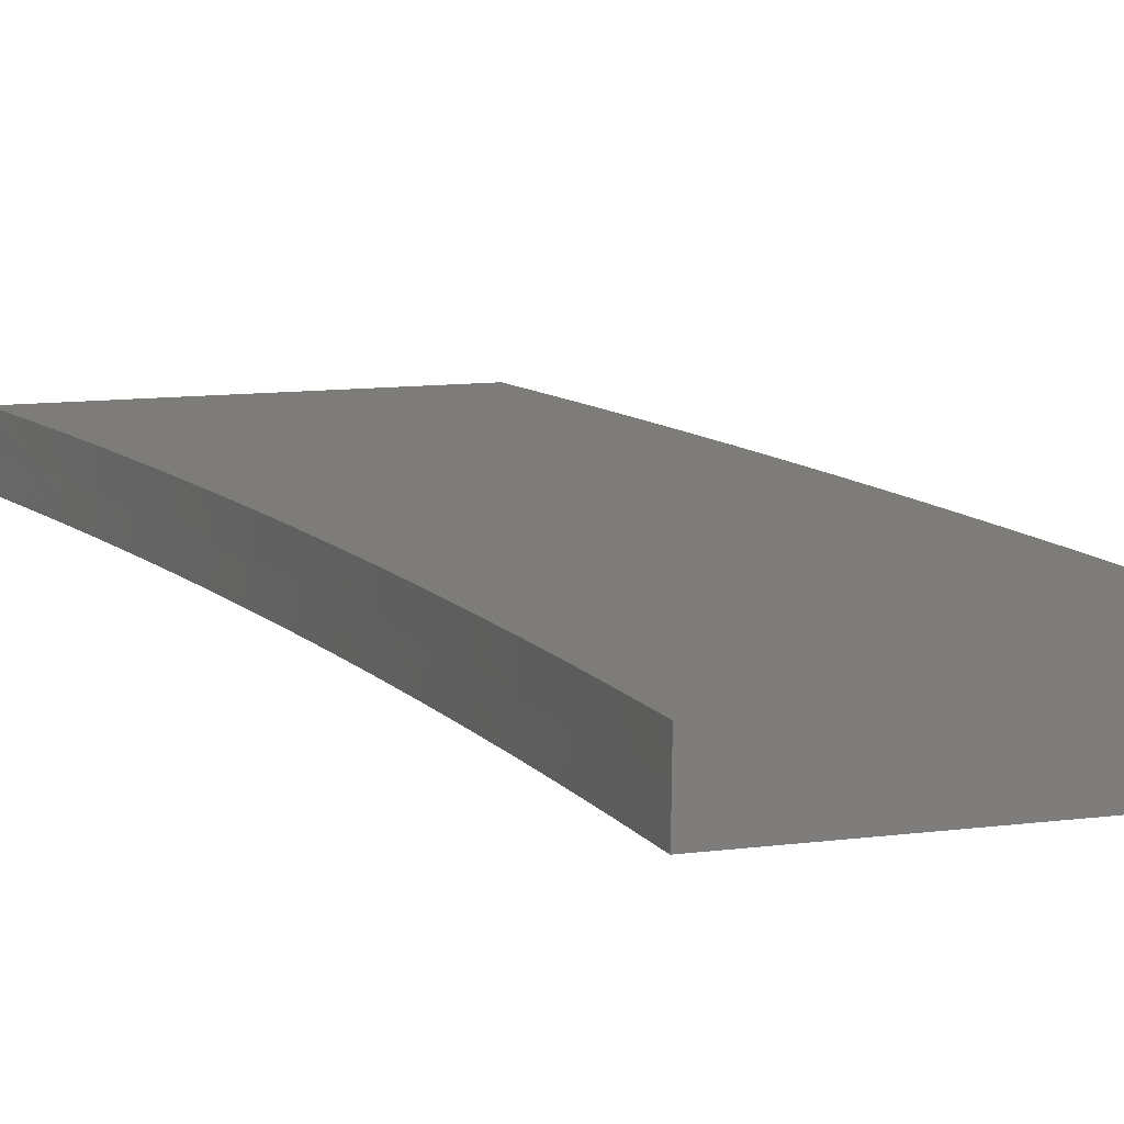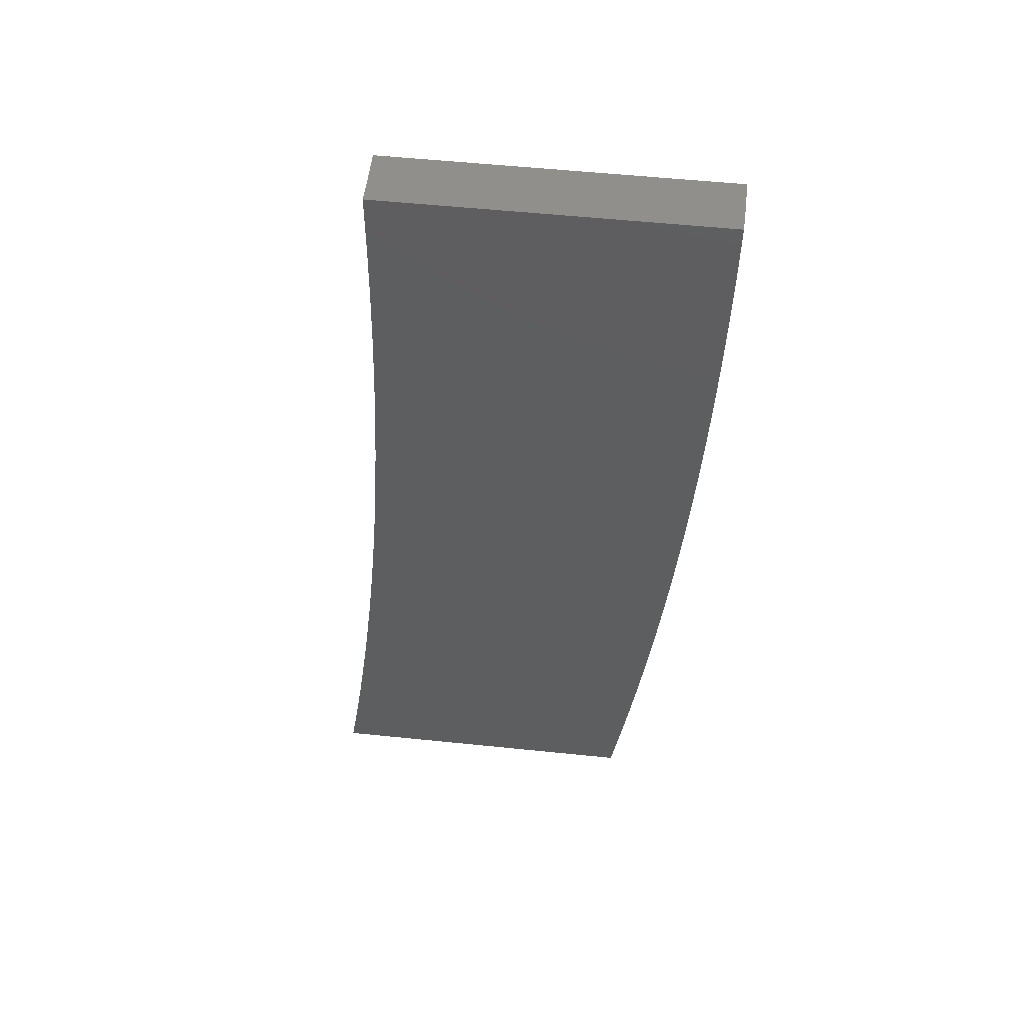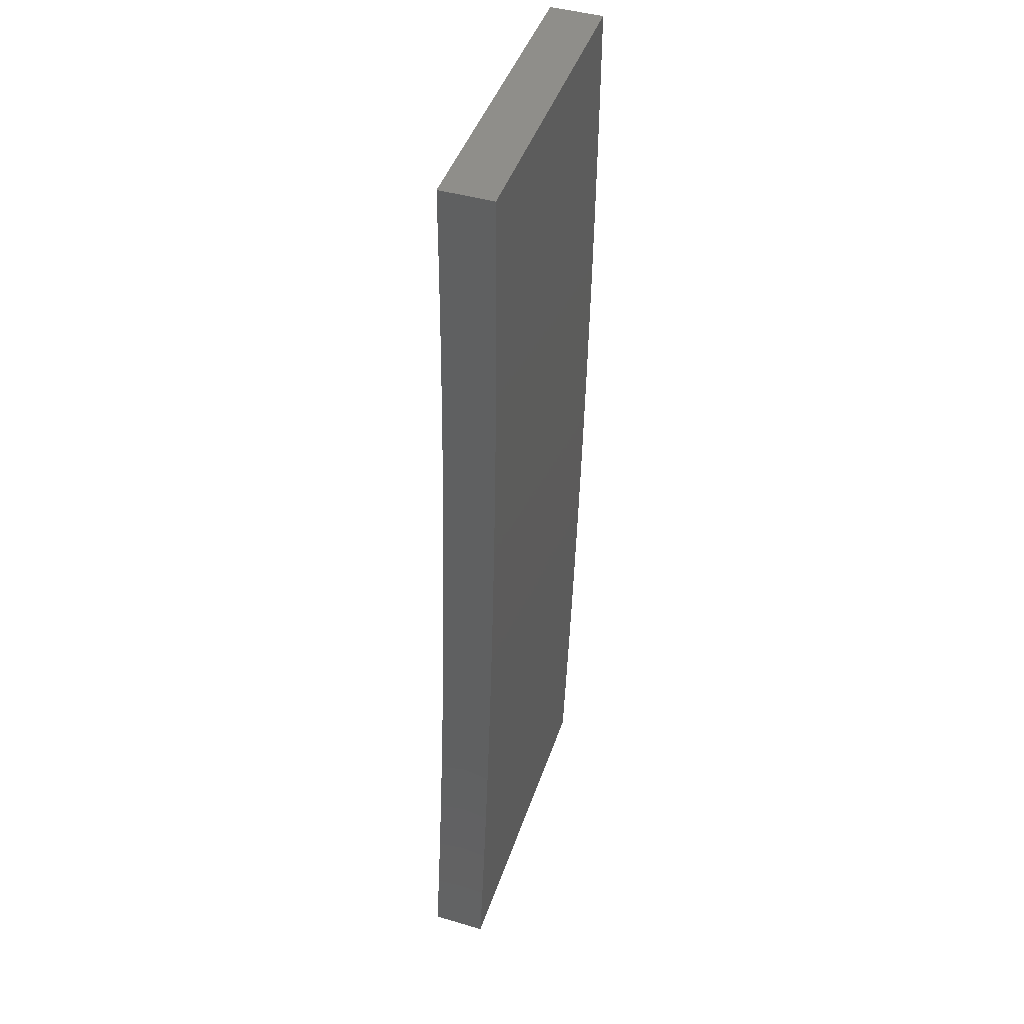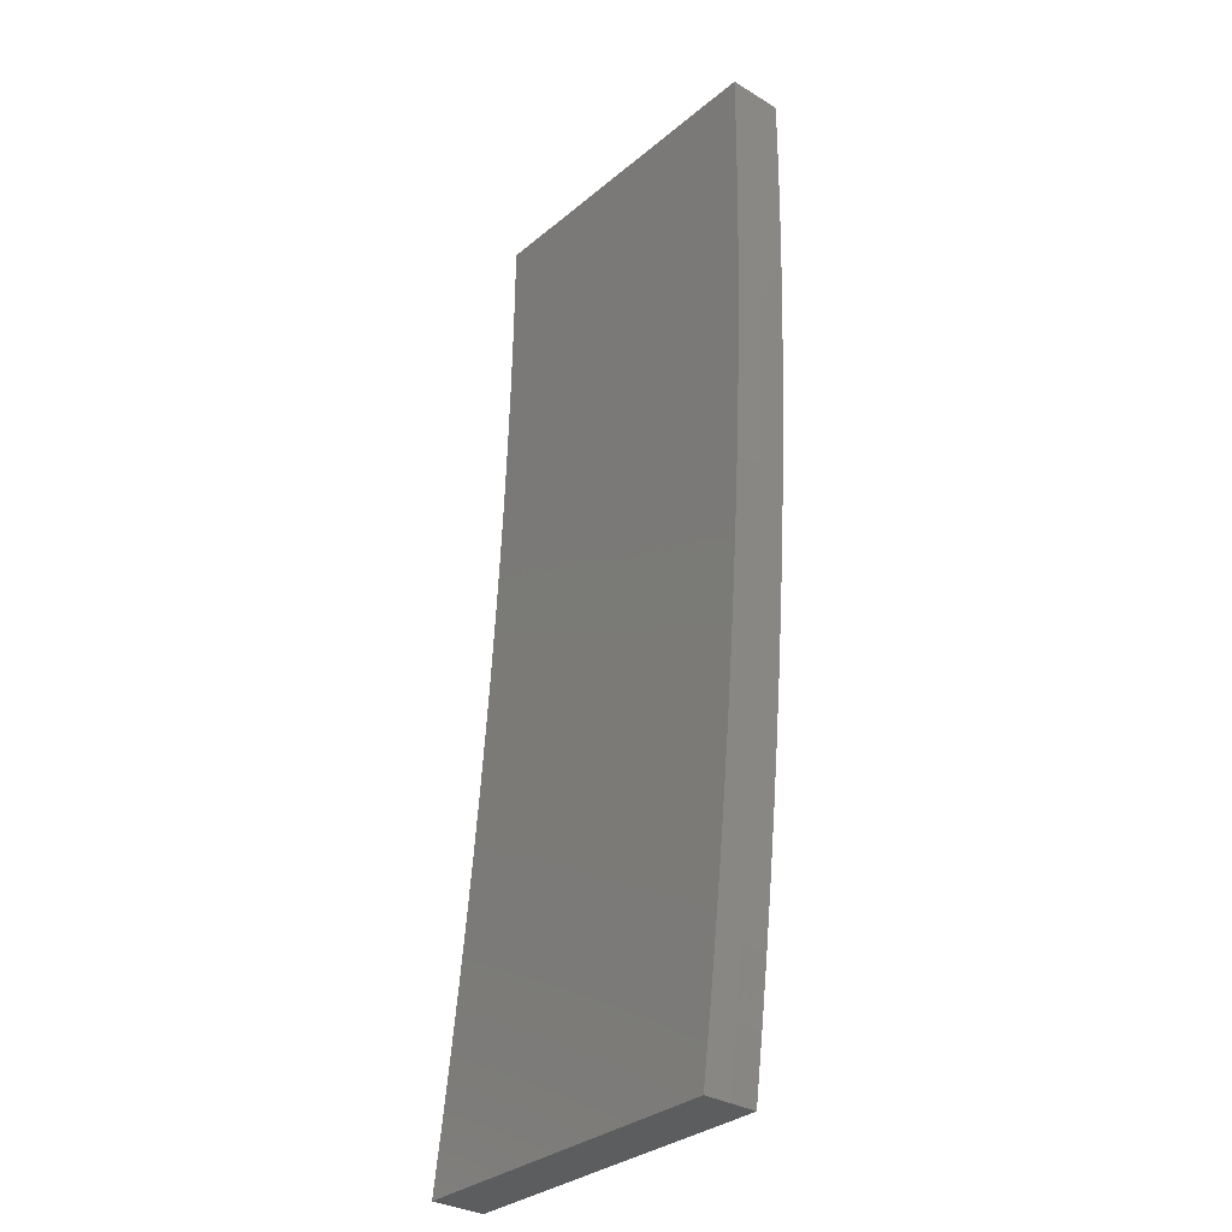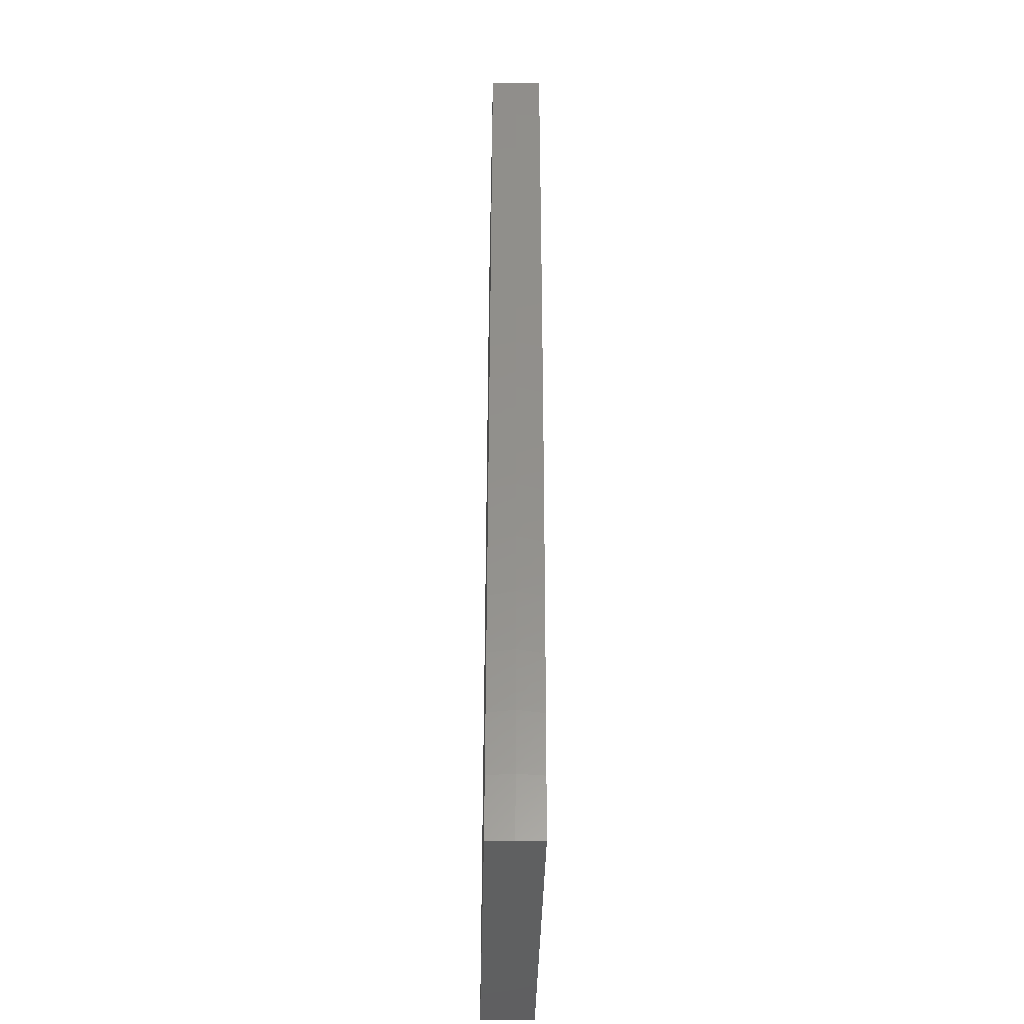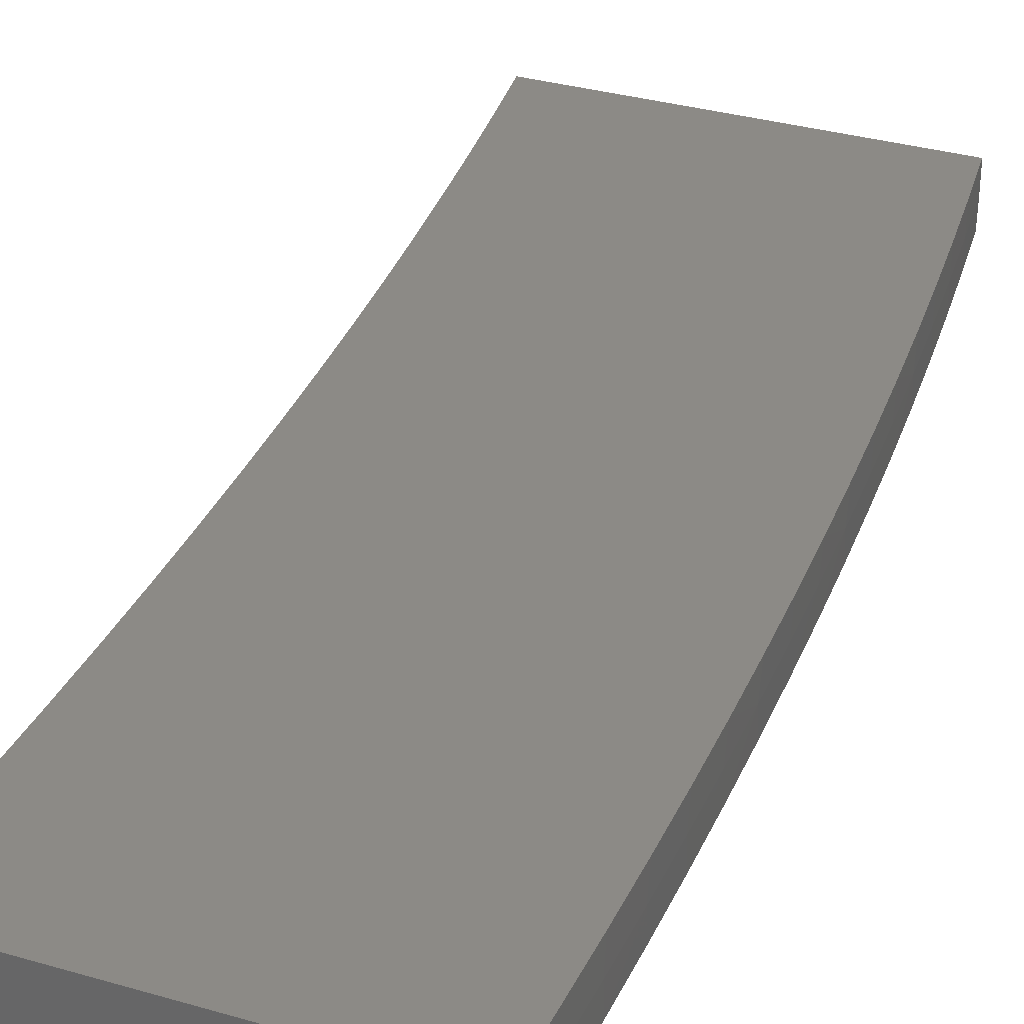
<metadata>
{"format":"stl","ext":"stl","renderer":"f3d","projection":"perspective","resolution":1024,"background":"white","views":[{"elev":10.1,"azim":-19.3,"up":"+Y"},{"elev":55.1,"azim":6.2,"up":"+Z"},{"elev":43.9,"azim":-71.9,"up":"+Z"},{"elev":-32.0,"azim":49.0,"up":"+Z"},{"elev":-41.4,"azim":88.7,"up":"+Z"},{"elev":31.5,"azim":22.7,"up":"+Y"}]}
</metadata>
<code>
# stl→obj: 102 verts, 200 faces
v 6.835 -8.945 -0.0628
v 6.835 -8.945 1.388e-16
v 6.835 -8.973 -0.06109
v 6.835 -8.973 0
v 6.834 -9 0
v 6.834 -9 -0.06275
v 6.834 -8.973 -0.1224
v 6.834 -8.945 -0.1256
v 6.832 -8.973 -0.1839
v 6.832 -8.945 -0.1885
v 6.83 -8.973 -0.2457
v 6.83 -8.945 -0.2512
v 6.828 -8.973 -0.3076
v 6.828 -8.945 -0.314
v 6.825 -8.973 -0.3697
v 6.825 -8.945 -0.3767
v 6.821 -8.973 -0.432
v 6.821 -8.945 -0.4393
v 6.817 -8.973 -0.4945
v 6.817 -8.945 -0.5019
v 6.812 -8.973 -0.5572
v 6.812 -8.945 -0.5644
v 6.807 -8.973 -0.62
v 6.806 -8.945 -0.6269
v 6.801 -8.973 -0.683
v 6.8 -8.945 -0.6892
v 6.794 -8.973 -0.7461
v 6.794 -8.945 -0.7516
v 6.787 -8.973 -0.8094
v 6.786 -8.945 -0.8138
v 6.779 -8.973 -0.8728
v 6.779 -8.945 -0.8759
v 6.77 -8.973 -0.9363
v 6.77 -8.945 -0.938
v 6.761 -8.973 -1
v 6.761 -8.945 -1
v 6.833 -9 -0.1255
v 6.832 -9 -0.1882
v 6.83 -9 -0.2509
v 6.827 -9 -0.3136
v 6.824 -9 -0.3762
v 6.82 -9 -0.4388
v 6.816 -9 -0.5014
v 6.811 -9 -0.5639
v 6.806 -9 -0.6263
v 6.799 -9 -0.6888
v 6.793 -9 -0.7511
v 6.786 -9 -0.8135
v 6.778 -9 -0.8757
v 6.77 -9 -0.9379
v 6.761 -9 -1
v 6.5 -8.945 4.51e-15
v 6.5 -8.945 -0.06284
v 6.499 -8.945 -0.1257
v 6.497 -8.945 -0.1885
v 6.495 -8.945 -0.2514
v 6.492 -8.945 -0.3141
v 6.489 -8.945 -0.3768
v 6.485 -8.945 -0.4395
v 6.481 -8.945 -0.502
v 6.475 -8.945 -0.5646
v 6.47 -8.945 -0.627
v 6.463 -8.945 -0.6894
v 6.456 -8.945 -0.7517
v 6.449 -8.945 -0.8139
v 6.441 -8.945 -0.876
v 6.432 -8.945 -0.9381
v 6.423 -8.945 -1
v 6.499 -9 -0.06277
v 6.499 -9 0
v 6.5 -8.973 -0.06104
v 6.5 -8.973 0
v 6.499 -8.973 -0.1223
v 6.498 -9 -0.1255
v 6.497 -8.973 -0.1838
v 6.496 -9 -0.1883
v 6.495 -8.973 -0.2455
v 6.494 -9 -0.251
v 6.493 -8.973 -0.3074
v 6.492 -9 -0.3137
v 6.489 -8.973 -0.3695
v 6.488 -9 -0.3763
v 6.485 -8.973 -0.4318
v 6.484 -9 -0.4389
v 6.481 -8.973 -0.4943
v 6.48 -9 -0.5015
v 6.476 -8.973 -0.557
v 6.475 -9 -0.564
v 6.47 -8.973 -0.6199
v 6.469 -9 -0.6265
v 6.464 -8.973 -0.6829
v 6.463 -9 -0.6889
v 6.457 -8.973 -0.746
v 6.456 -9 -0.7513
v 6.449 -8.973 -0.8093
v 6.448 -9 -0.8136
v 6.441 -8.973 -0.8728
v 6.44 -9 -0.8758
v 6.432 -8.973 -0.9363
v 6.431 -9 -0.9379
v 6.422 -8.973 -1
v 6.422 -9 -1
f 1 2 3
f 3 2 4
f 3 4 5
f 5 6 3
f 3 6 7
f 3 7 1
f 1 7 8
f 8 7 9
f 8 9 10
f 10 9 11
f 10 11 12
f 12 11 13
f 12 13 14
f 14 13 15
f 14 15 16
f 16 15 17
f 16 17 18
f 18 17 19
f 18 19 20
f 20 19 21
f 20 21 22
f 22 21 23
f 22 23 24
f 24 23 25
f 24 25 26
f 26 25 27
f 26 27 28
f 28 27 29
f 28 29 30
f 30 29 31
f 30 31 32
f 32 31 33
f 32 33 34
f 34 33 35
f 34 35 36
f 6 37 7
f 7 37 9
f 37 38 9
f 9 38 11
f 38 39 11
f 11 39 13
f 39 40 13
f 13 40 15
f 40 41 15
f 15 41 17
f 41 42 17
f 17 42 19
f 42 43 19
f 19 43 21
f 43 44 21
f 21 44 23
f 44 45 23
f 23 45 25
f 45 46 25
f 25 46 27
f 46 47 27
f 27 47 29
f 47 48 29
f 29 48 31
f 48 49 31
f 31 49 33
f 49 50 33
f 33 50 35
f 50 51 35
f 2 1 52
f 52 1 53
f 53 1 8
f 53 8 54
f 54 8 10
f 54 10 55
f 55 10 12
f 55 12 14
f 55 14 56
f 56 14 16
f 56 16 57
f 57 16 18
f 57 18 58
f 58 18 20
f 58 20 22
f 58 22 59
f 59 22 24
f 59 24 60
f 60 24 26
f 60 26 61
f 61 26 28
f 61 28 30
f 61 30 62
f 62 30 32
f 62 32 63
f 63 32 34
f 63 34 64
f 64 34 36
f 64 36 65
f 65 36 66
f 66 36 67
f 67 36 68
f 69 70 71
f 71 70 72
f 71 72 52
f 52 53 71
f 71 53 73
f 71 73 69
f 69 73 74
f 74 73 75
f 74 75 76
f 76 75 77
f 76 77 78
f 78 77 79
f 78 79 80
f 80 79 81
f 80 81 82
f 82 81 83
f 82 83 84
f 84 83 85
f 84 85 86
f 86 85 87
f 86 87 88
f 88 87 89
f 88 89 90
f 90 89 91
f 90 91 92
f 92 91 93
f 92 93 94
f 94 93 95
f 94 95 96
f 96 95 97
f 96 97 98
f 98 97 99
f 98 99 100
f 100 99 101
f 100 101 102
f 53 54 73
f 73 54 75
f 54 55 75
f 75 55 77
f 55 56 77
f 77 56 79
f 56 57 79
f 79 57 81
f 57 58 81
f 81 58 83
f 58 59 83
f 83 59 85
f 59 60 85
f 85 60 87
f 60 61 87
f 87 61 89
f 61 62 89
f 89 62 91
f 62 63 91
f 91 63 93
f 63 64 93
f 93 64 95
f 64 65 95
f 95 65 97
f 65 66 97
f 97 66 99
f 66 67 99
f 99 67 101
f 67 68 101
f 5 70 6
f 6 70 69
f 6 69 37
f 37 69 74
f 37 74 38
f 38 74 76
f 38 76 39
f 39 76 40
f 40 76 78
f 40 78 41
f 41 78 80
f 41 80 42
f 42 80 82
f 42 82 43
f 43 82 44
f 44 82 84
f 44 84 45
f 45 84 86
f 45 86 46
f 46 86 88
f 46 88 47
f 47 88 48
f 48 88 90
f 48 90 49
f 49 90 92
f 49 92 50
f 50 92 94
f 50 94 51
f 51 94 96
f 51 96 98
f 98 100 51
f 51 100 102
f 102 101 51
f 51 101 35
f 35 101 68
f 35 68 36
f 2 52 4
f 4 52 72
f 4 72 5
f 5 72 70

</code>
